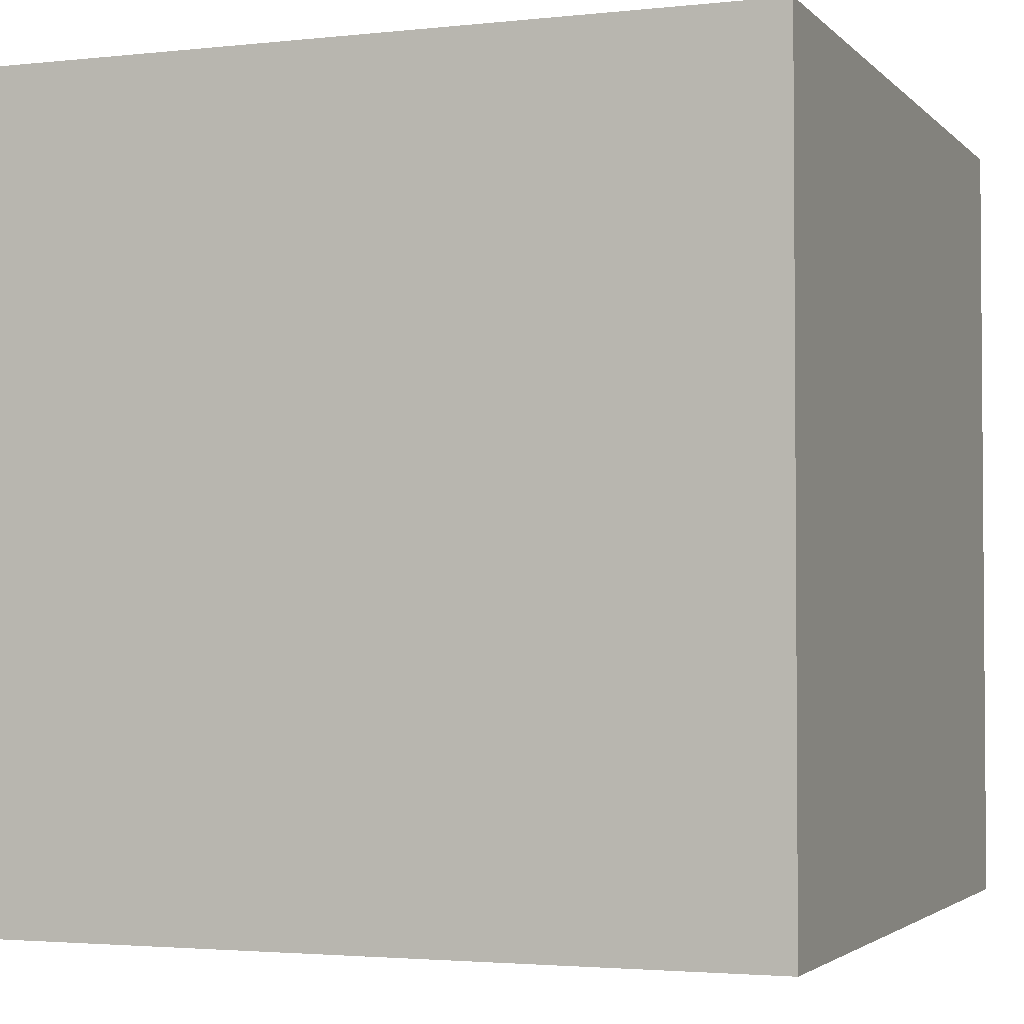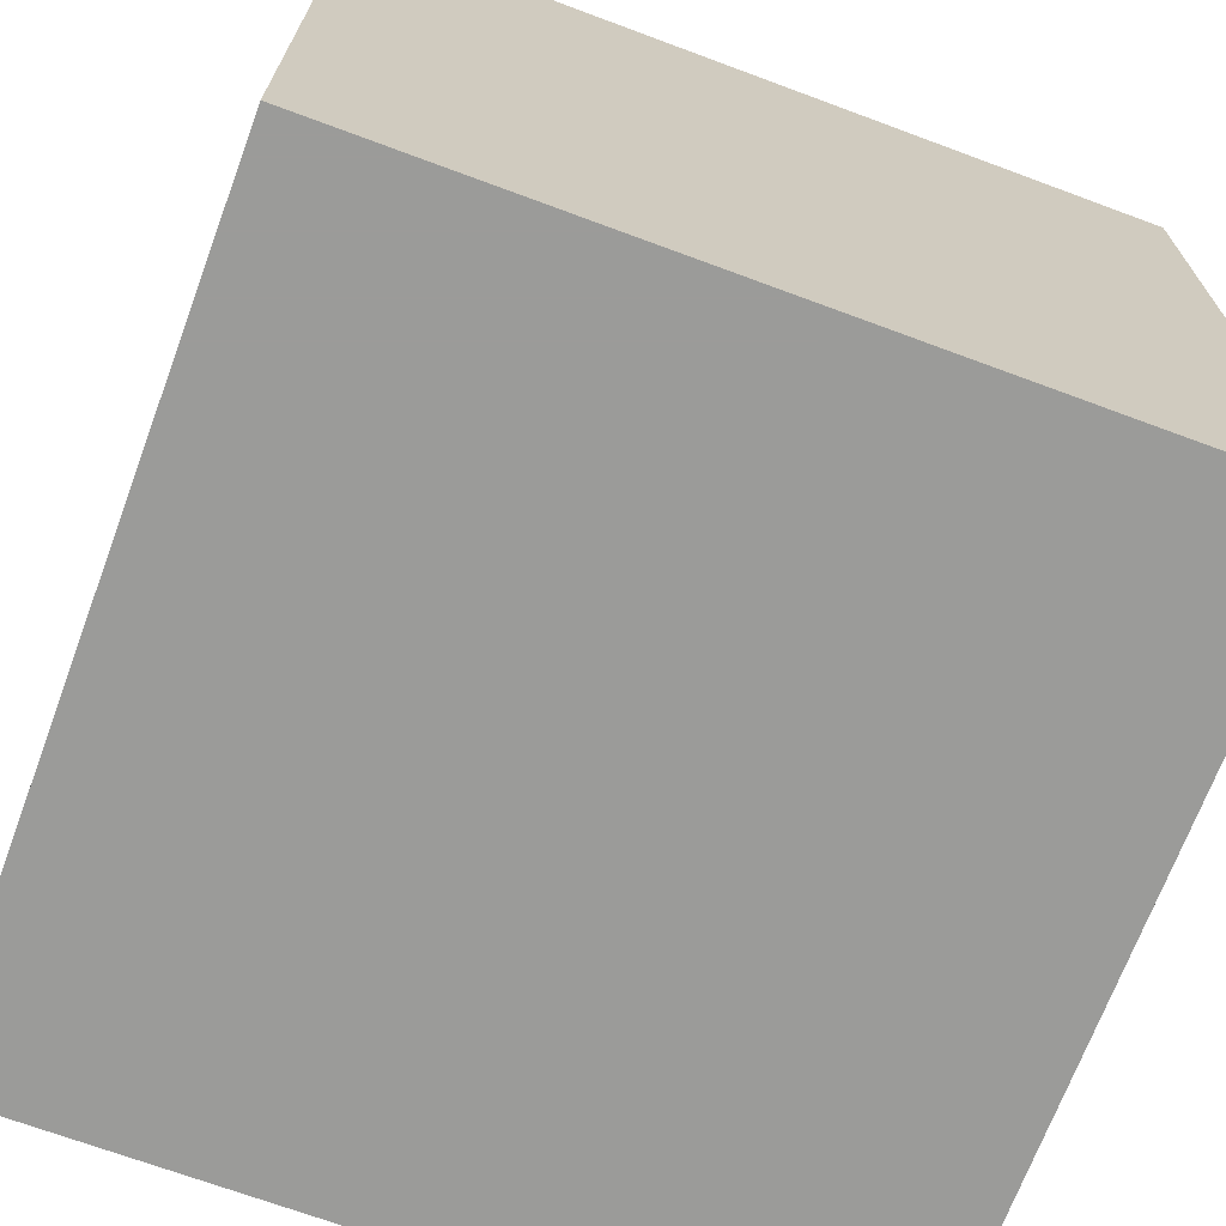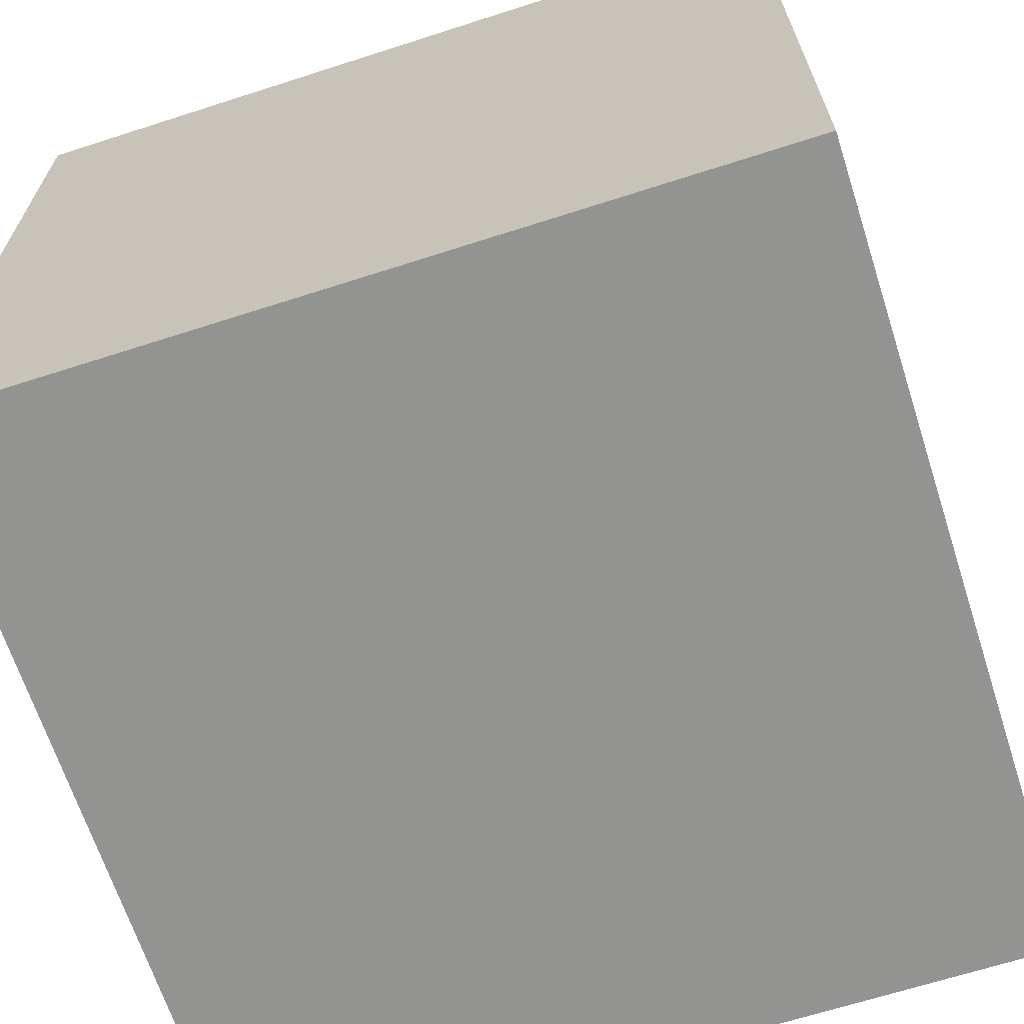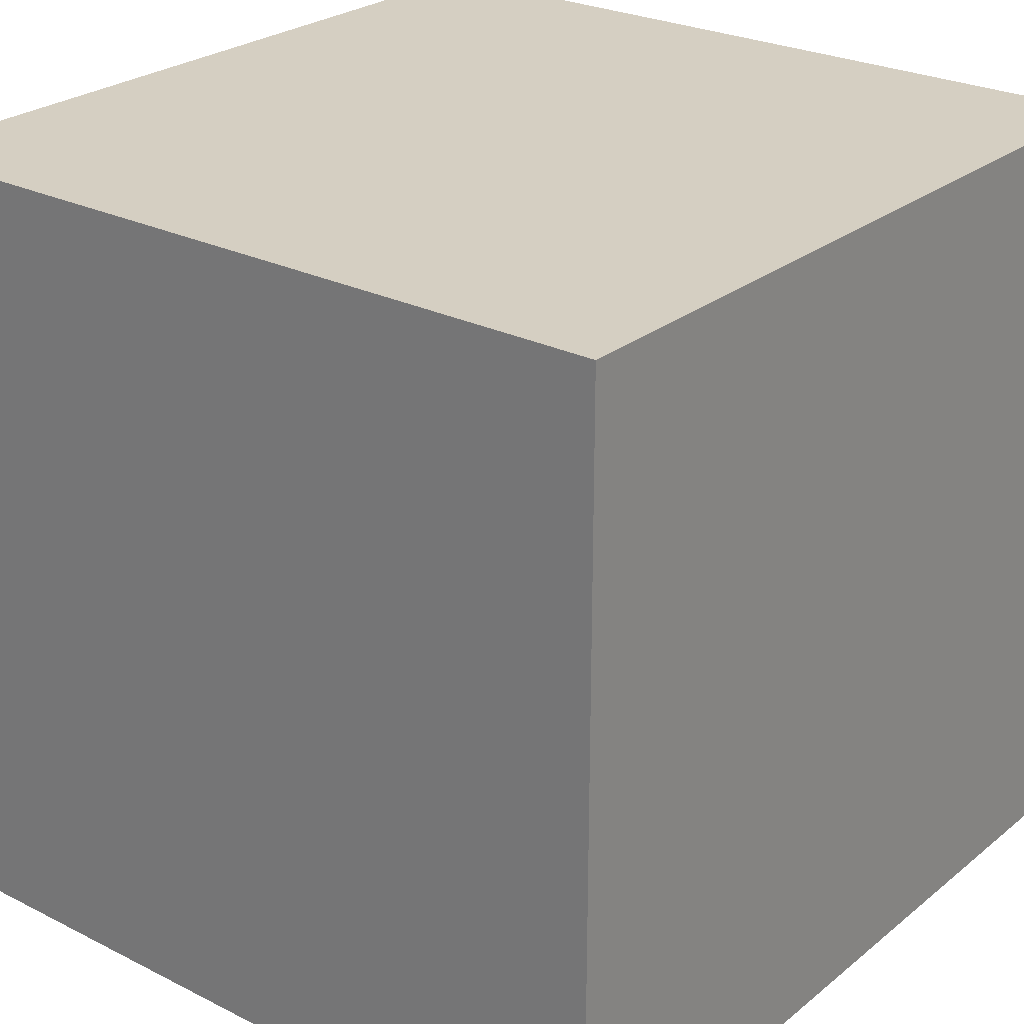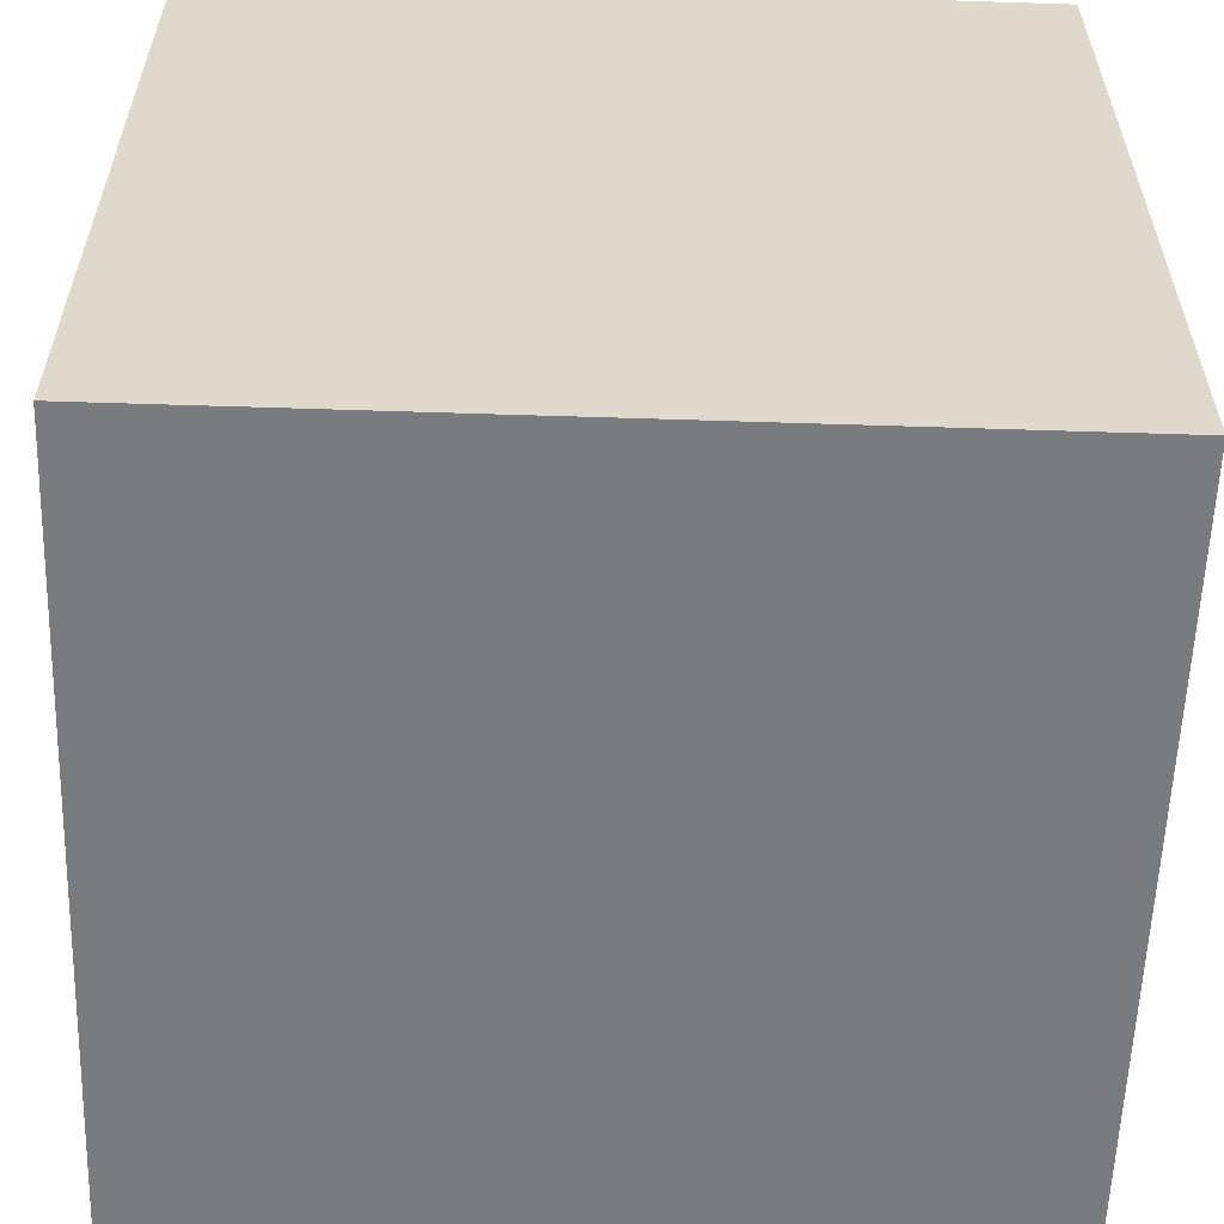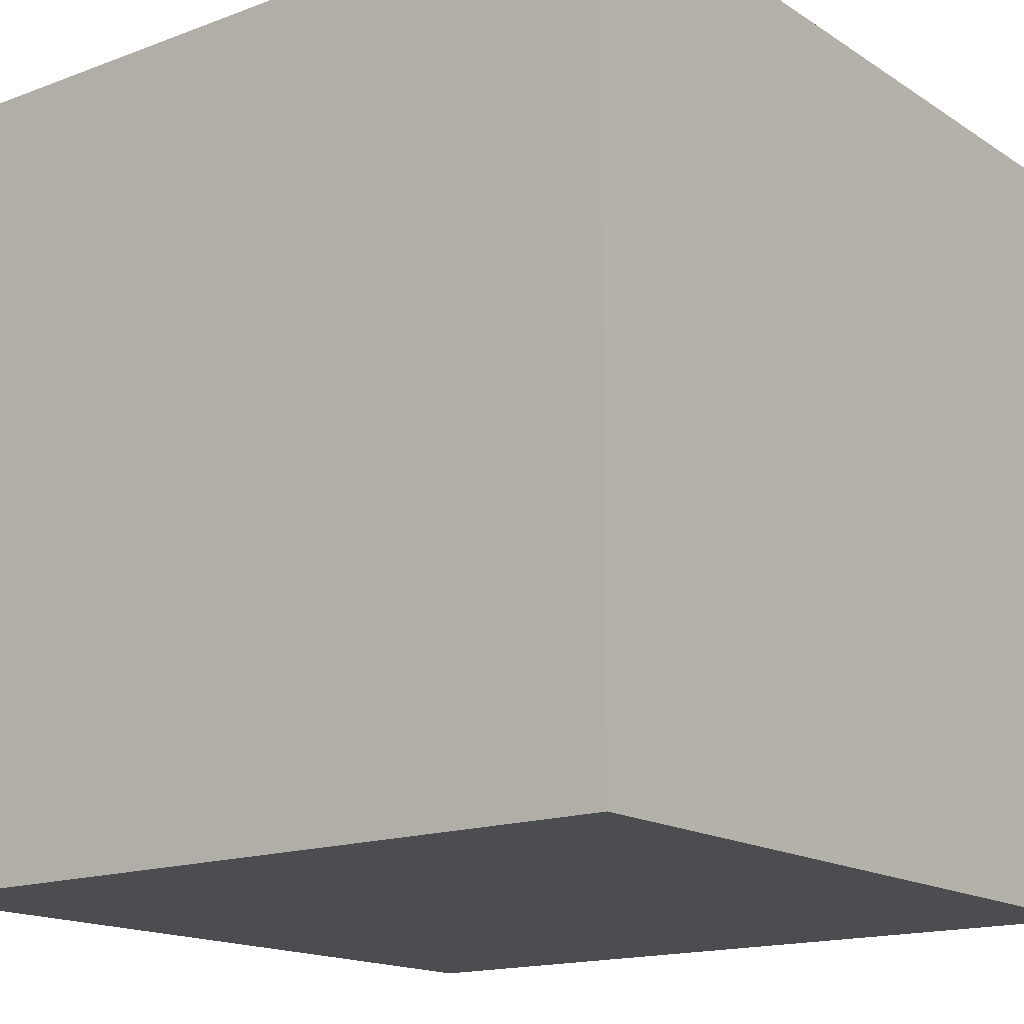
<metadata>
{"format":"obj","ext":"obj","renderer":"f3d","projection":"perspective","resolution":1024,"background":"white","views":[{"elev":-2.7,"azim":-159.1,"up":"+Z"},{"elev":-69.6,"azim":-20.4,"up":"+Y"},{"elev":-66.6,"azim":-72.1,"up":"+Z"},{"elev":25.9,"azim":-141.4,"up":"+Z"},{"elev":-58.3,"azim":-1.9,"up":"+Z"},{"elev":-16.1,"azim":-52.4,"up":"+Y"}]}
</metadata>
<code>
v -1 -1  0
v -1 -1  2
v -1  1  0
v -1  1  2
v  1 -1  0
v  1 -1  2
v  1  1  0
v  1  1  2
f 1 2 4
f 4 3 1
f 5 7 8
f 8 6 5
f 1 5 6
f 6 2 1
f 8 7 3
f 3 4 8
f 2 6 8
f 8 4 2
f 7 5 1
f 1 3 7

</code>
